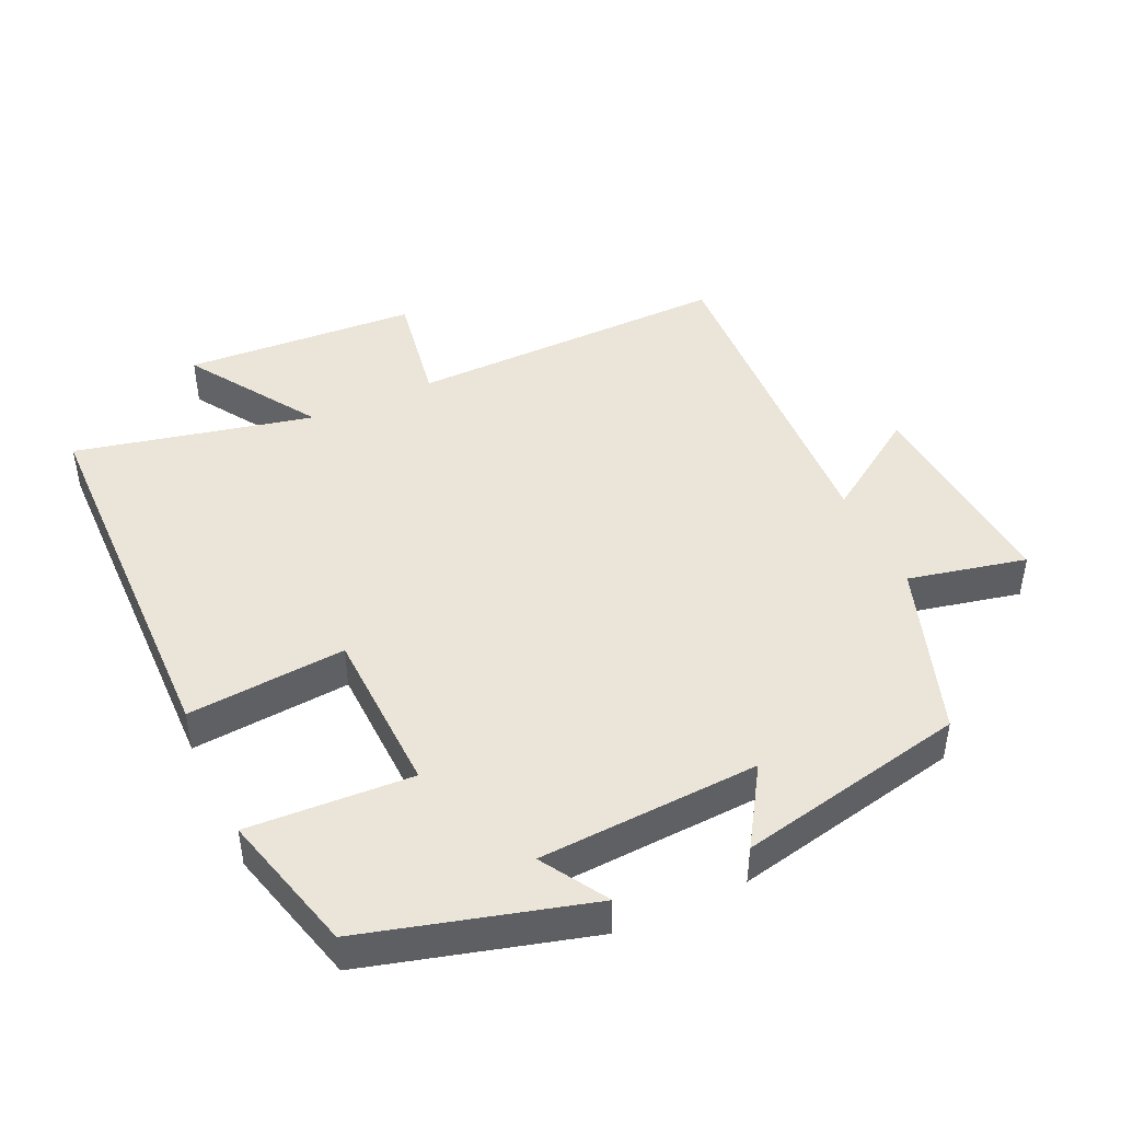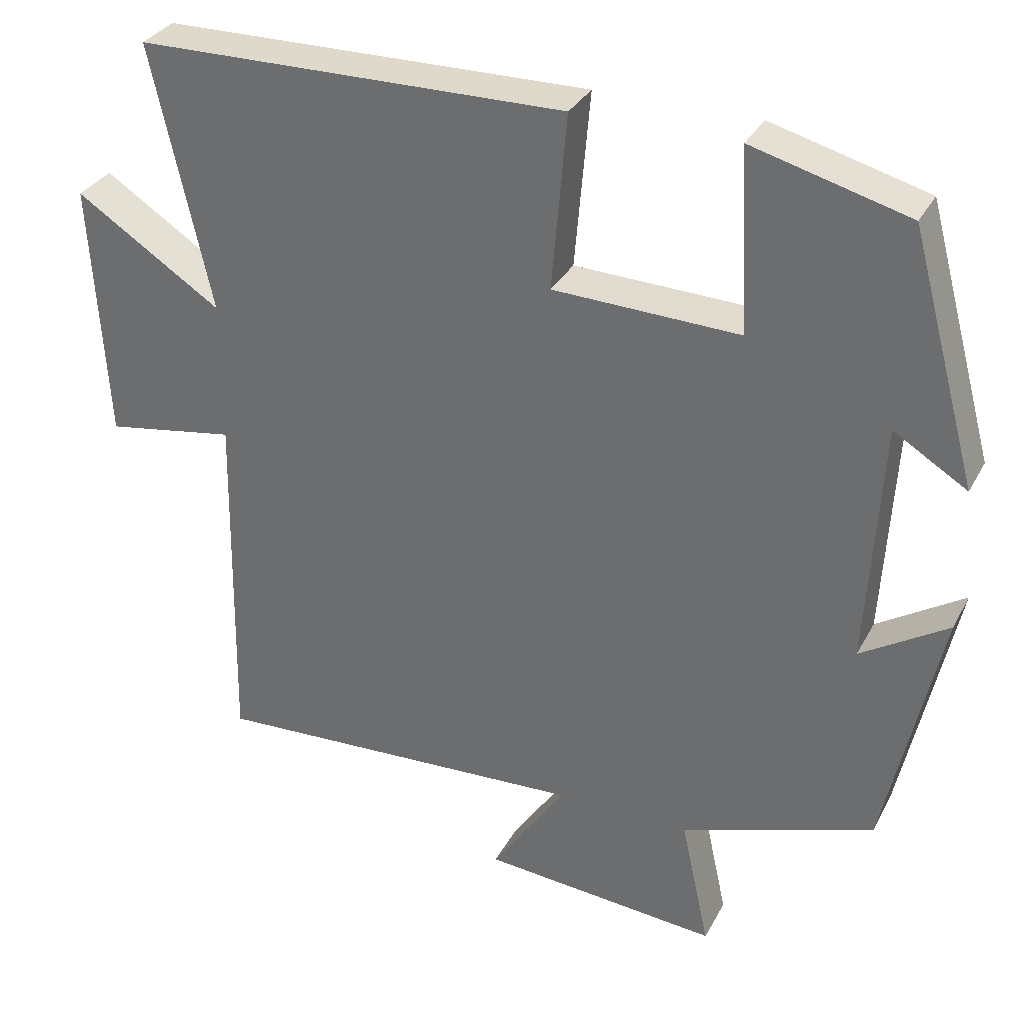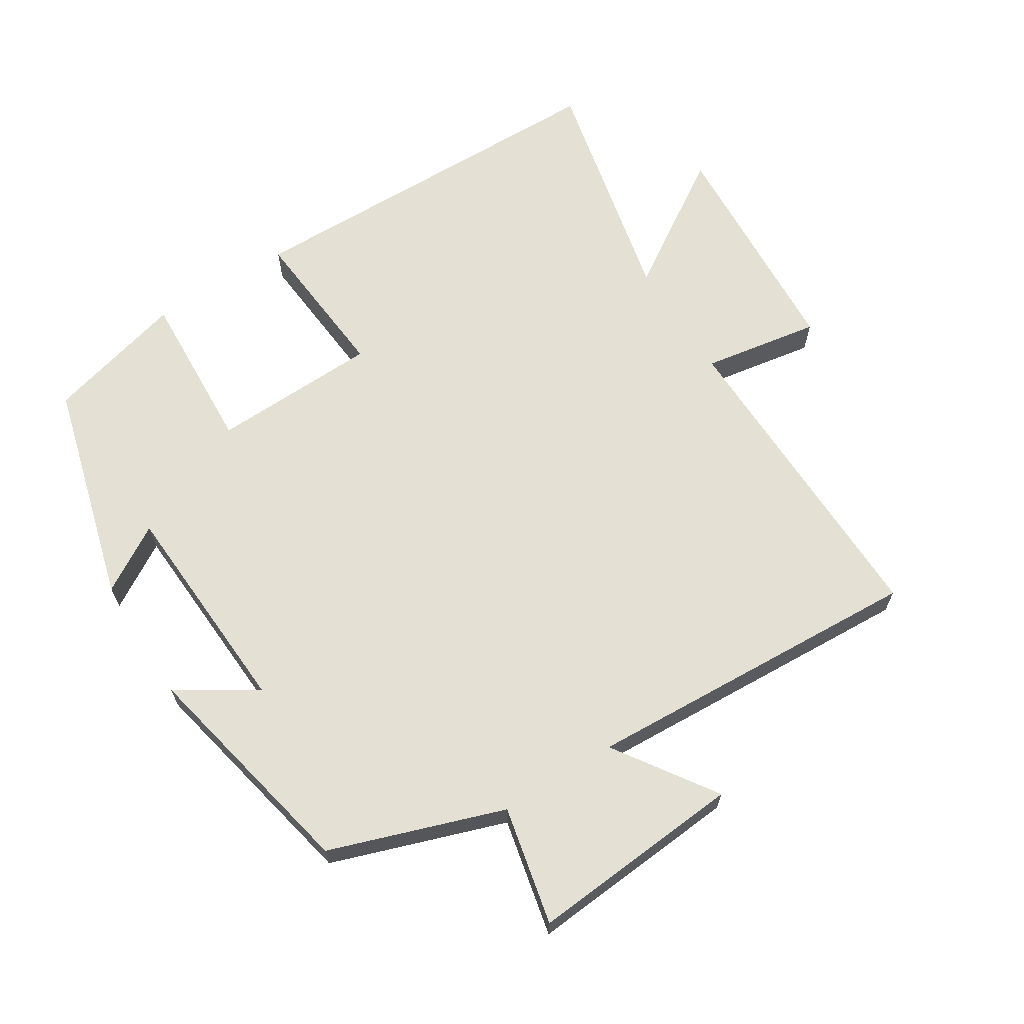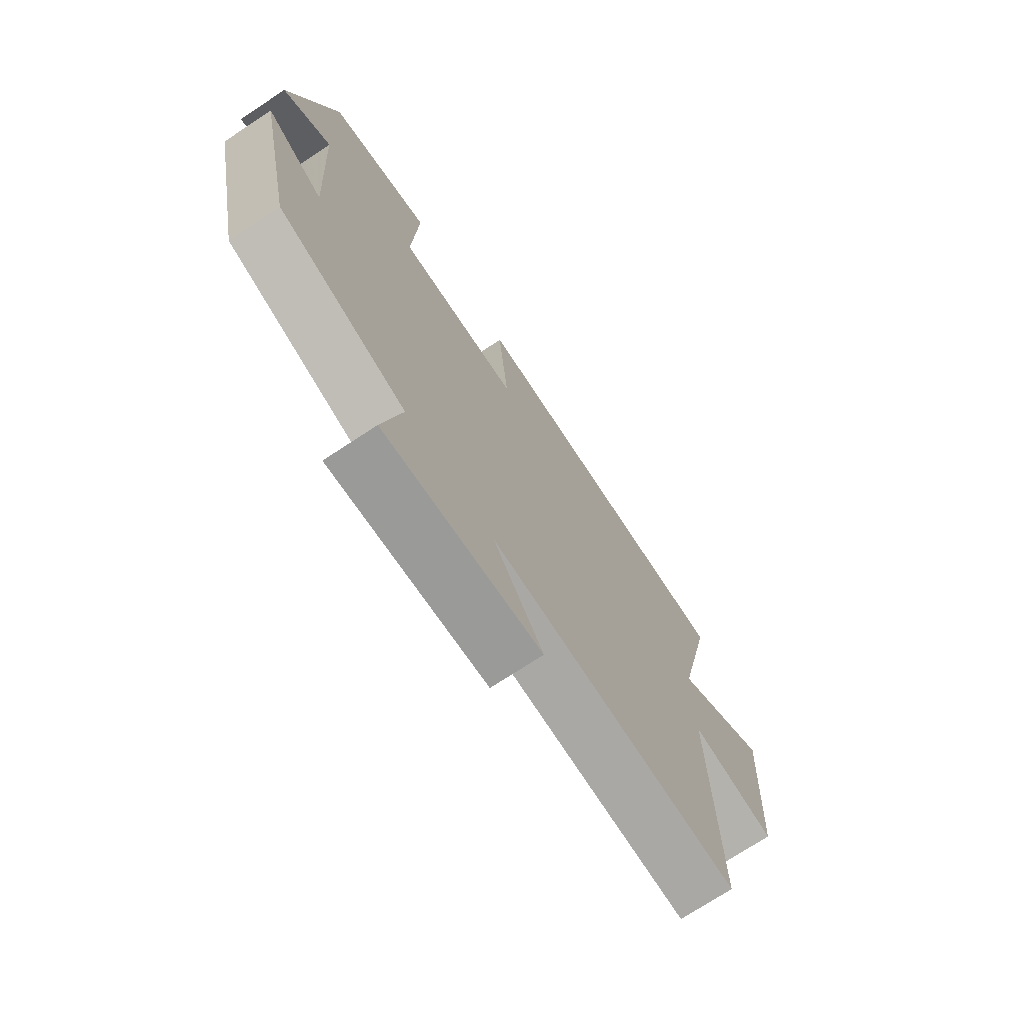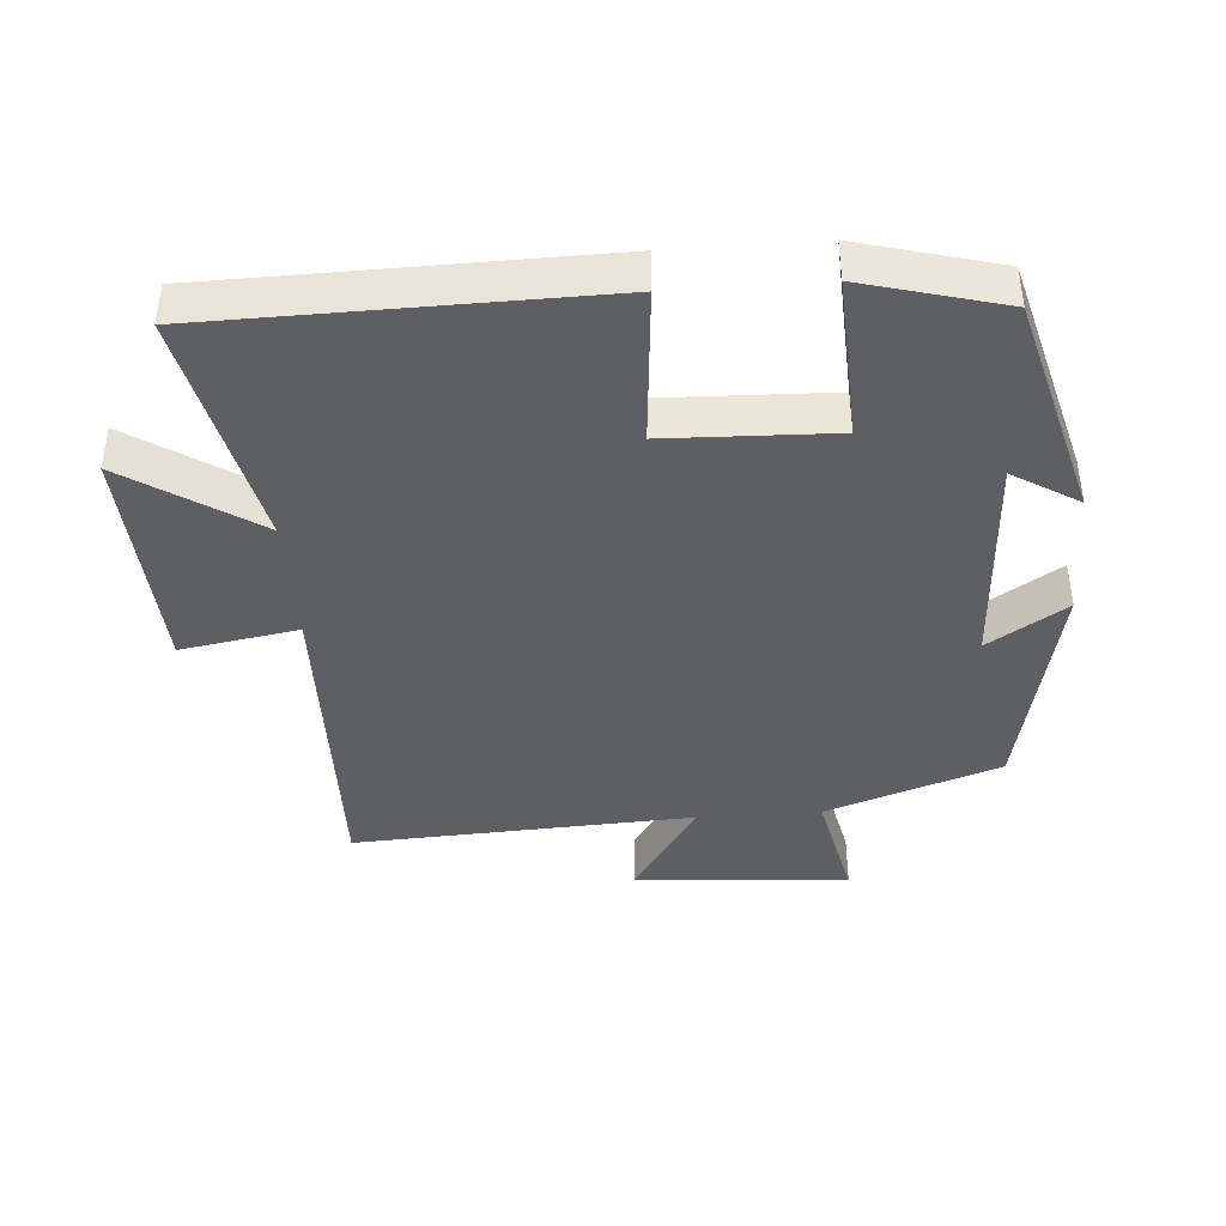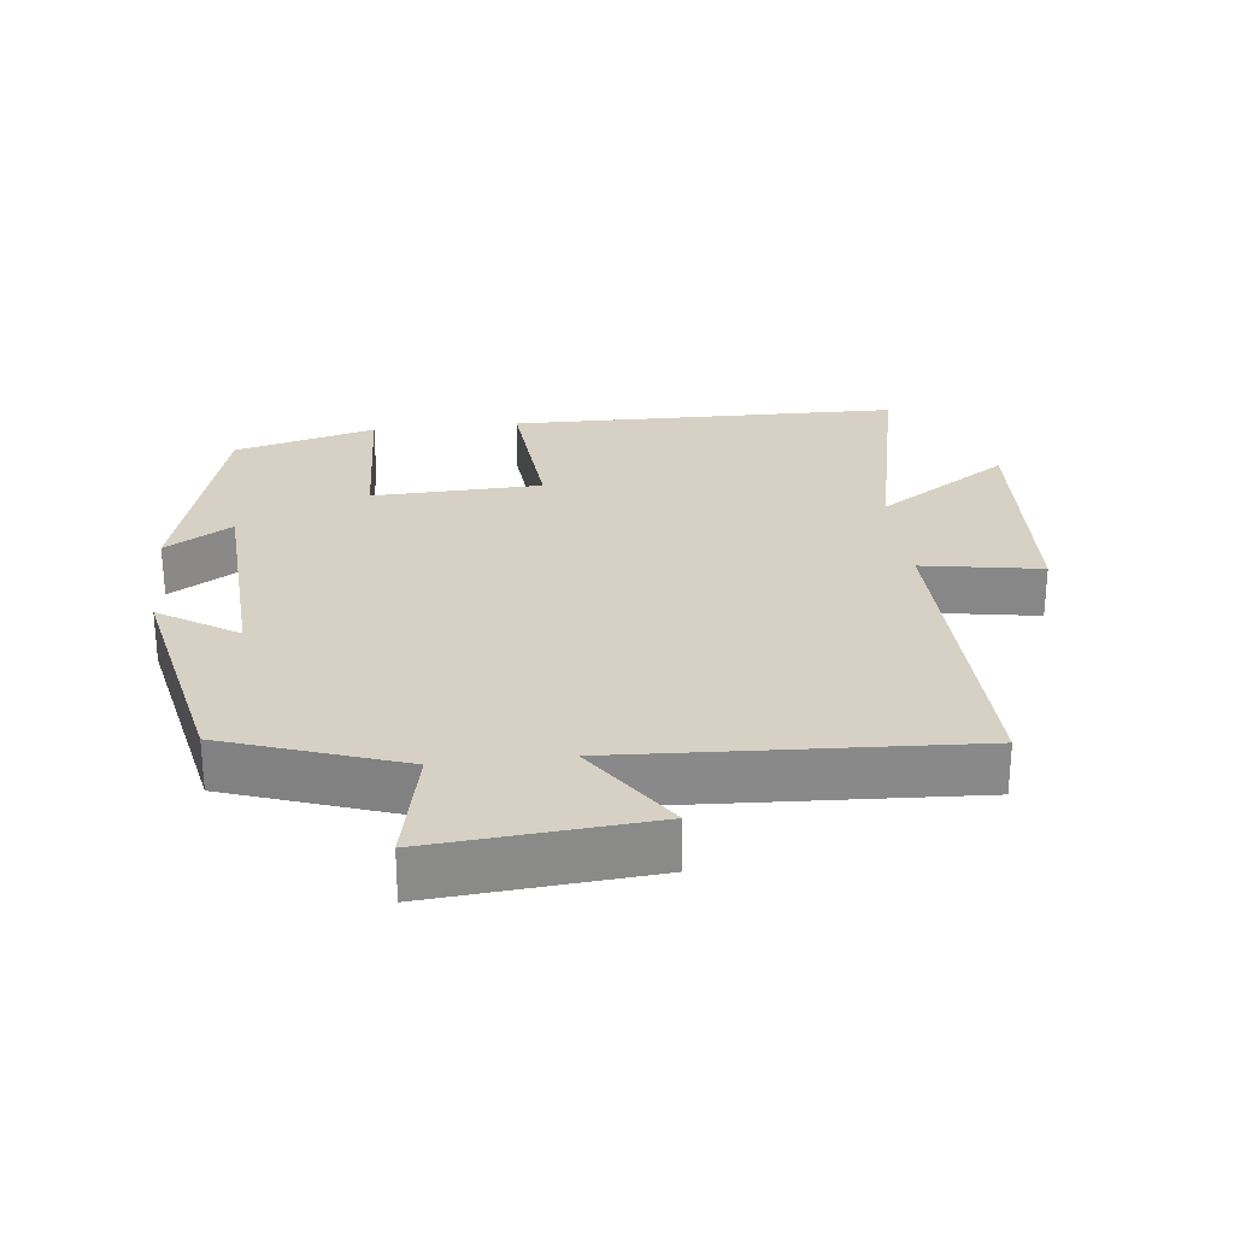
<metadata>
{"format":"obj","ext":"obj","renderer":"f3d","projection":"perspective","resolution":1024,"background":"white","views":[{"elev":44.9,"azim":65.3,"up":"+Y"},{"elev":32.4,"azim":24.3,"up":"+Z"},{"elev":65.7,"azim":147.8,"up":"+Y"},{"elev":-72.9,"azim":123.4,"up":"+Z"},{"elev":-41.0,"azim":4.2,"up":"+Y"},{"elev":27.0,"azim":173.6,"up":"+Y"}]}
</metadata>
<code>
v 0.428 0.07 -0.412
v 0.172 0.07 -0.5
v 0.21 0.07 -0.674
v -0.106 0.07 -0.648
v -0.006 0.07 -0.5
v -0.509 0.07 -0.526
v -0.5 0.07 -0.05
v -0.673 0.07 -0.079
v -0.693 0.07 0.265
v -0.5 0.07 0.14
v -0.578 0.07 0.491
v -0.01 0.07 0.5
v -0.03 0.07 0.267
v 0.216 0.07 0.259
v 0.204 0.07 0.5
v 0.41 0.07 0.445
v 0.5 0.07 0.117
v 0.403 0.07 0.176
v 0.385 0.07 -0.148
v 0.5 0.07 -0.075
v 0.428 0 -0.412
v 0.172 0 -0.5
v 0.21 0 -0.674
v -0.106 0 -0.648
v -0.006 0 -0.5
v -0.509 0 -0.526
v -0.5 0 -0.05
v -0.673 0 -0.079
v -0.693 0 0.265
v -0.5 0 0.14
v -0.578 0 0.491
v -0.01 0 0.5
v -0.03 0 0.267
v 0.216 0 0.259
v 0.204 0 0.5
v 0.41 0 0.445
v 0.5 0 0.117
v 0.403 0 0.176
v 0.385 0 -0.148
v 0.5 0 -0.075
f 19 20 1 2
f 18 19 2
f 15 16 17 18
f 14 15 18
f 13 14 18 2
f 10 11 12 13
f 10 13 2 3
f 7 8 9 10
f 7 10 3
f 5 6 7
f 5 7 3
f 3 4 5
f 22 21 40 39
f 22 39 38
f 38 37 36 35
f 38 35 34
f 22 38 34 33
f 33 32 31 30
f 23 22 33 30
f 30 29 28 27
f 23 30 27
f 27 26 25
f 23 27 25
f 25 24 23
f 1 21 22 2
f 2 22 23 3
f 3 23 24 4
f 4 24 25 5
f 5 25 26 6
f 6 26 27 7
f 7 27 28 8
f 8 28 29 9
f 9 29 30 10
f 10 30 31 11
f 11 31 32 12
f 12 32 33 13
f 13 33 34 14
f 14 34 35 15
f 15 35 36 16
f 16 36 37 17
f 17 37 38 18
f 18 38 39 19
f 19 39 40 20
f 20 40 21 1

</code>
